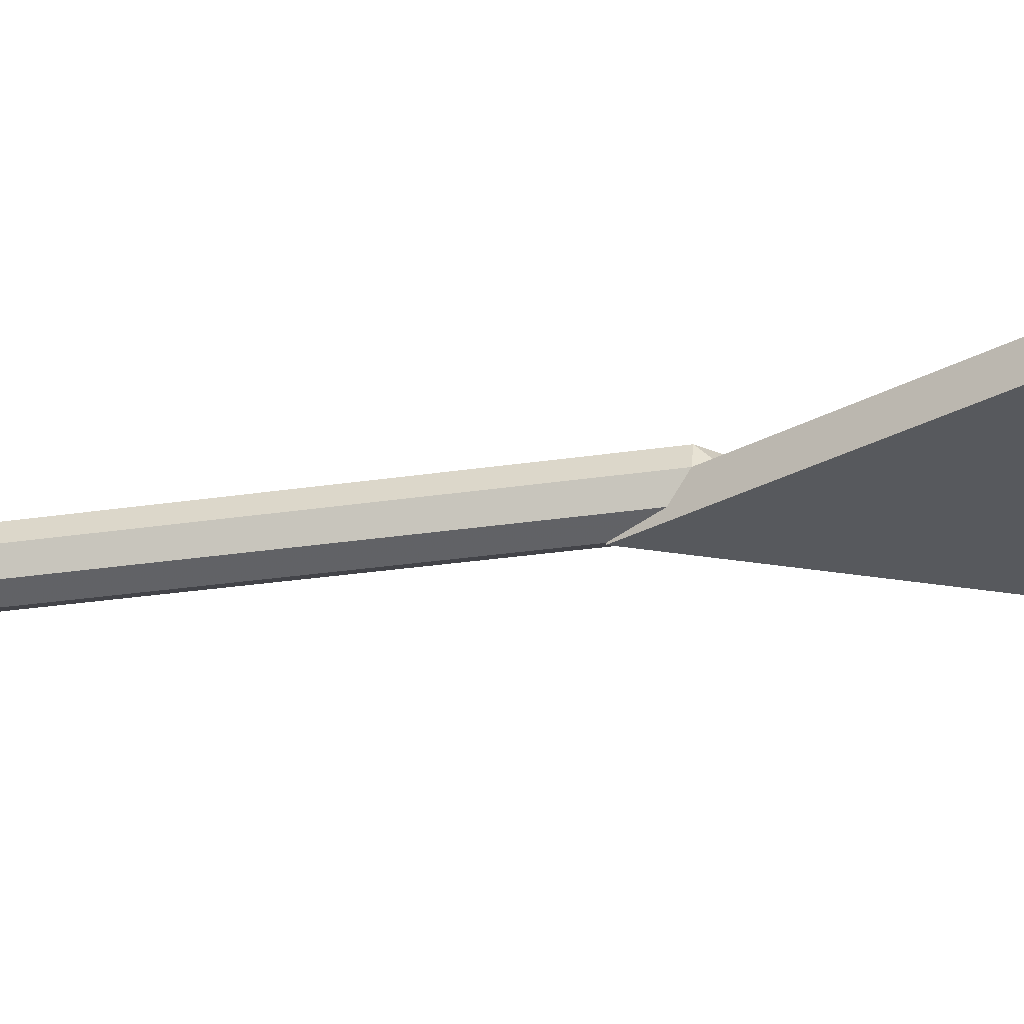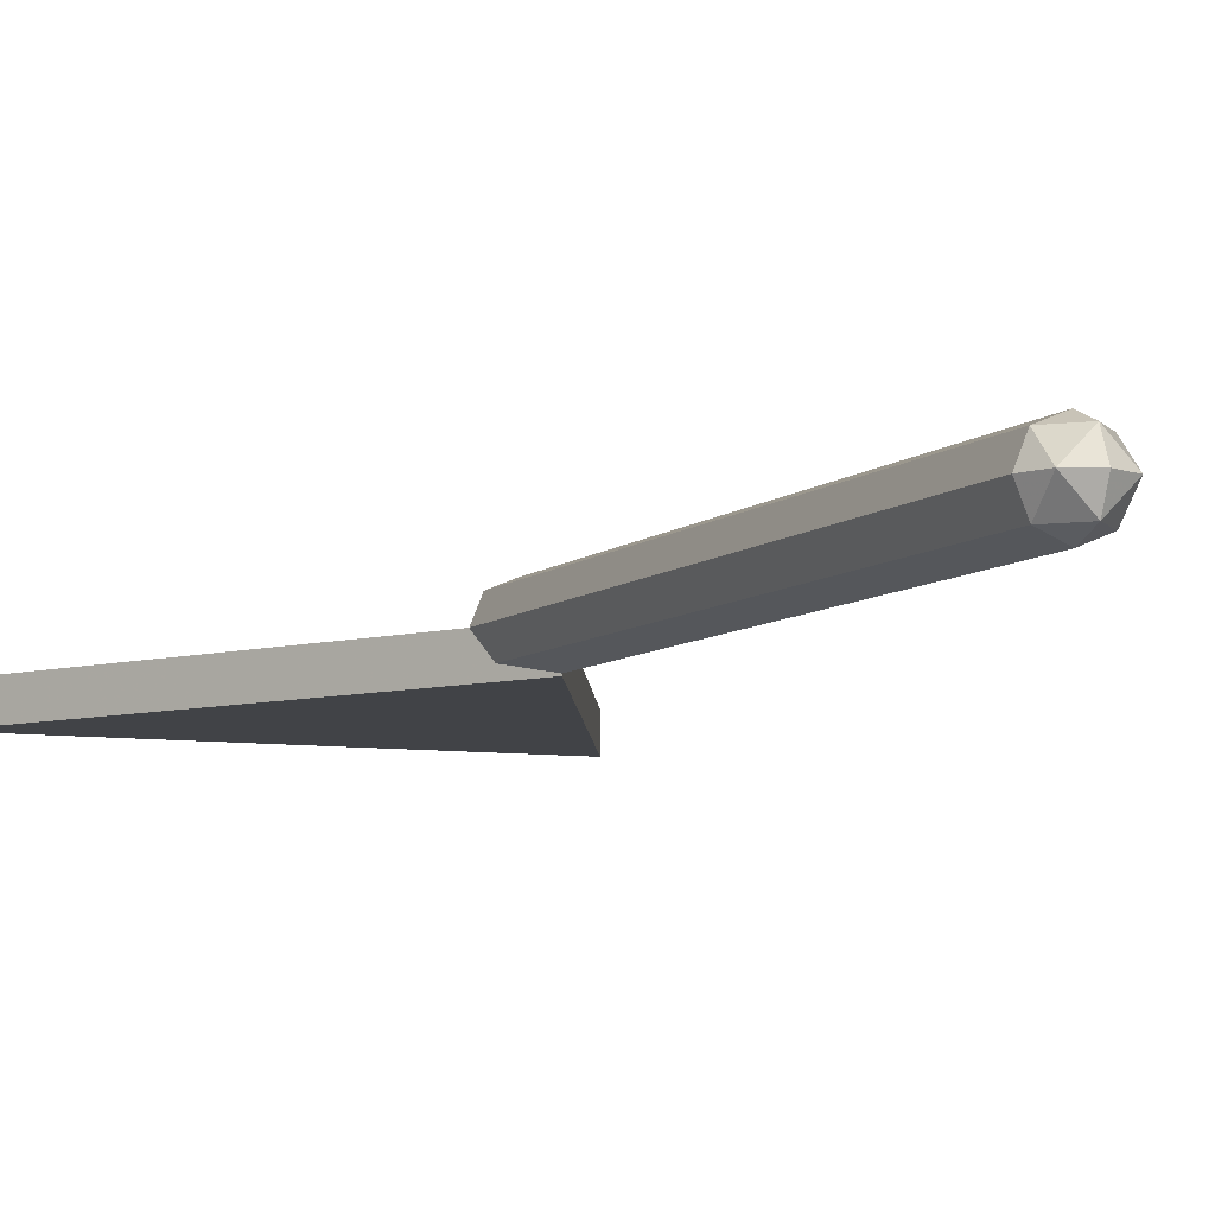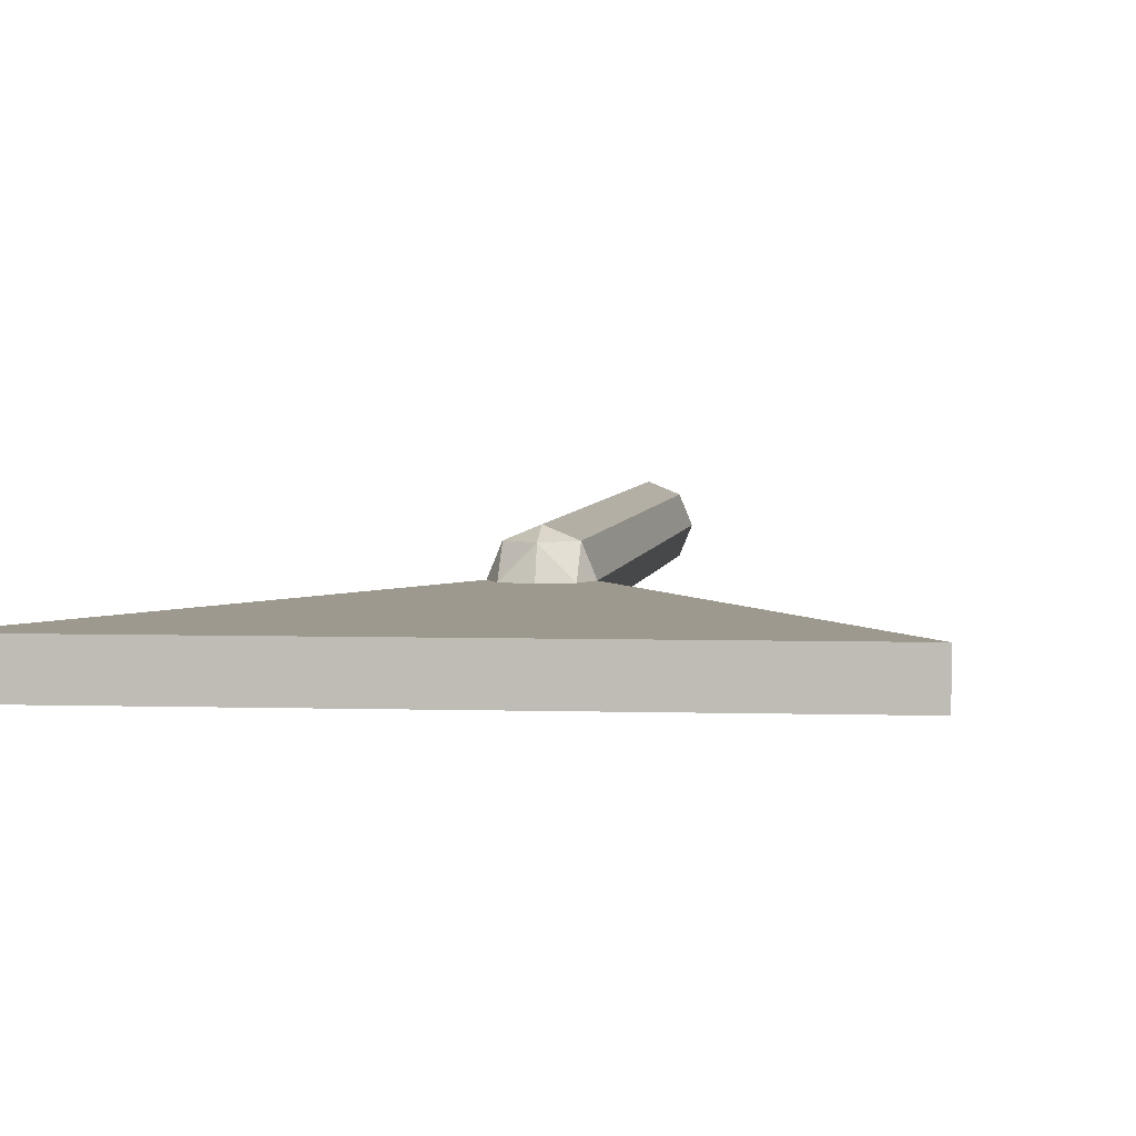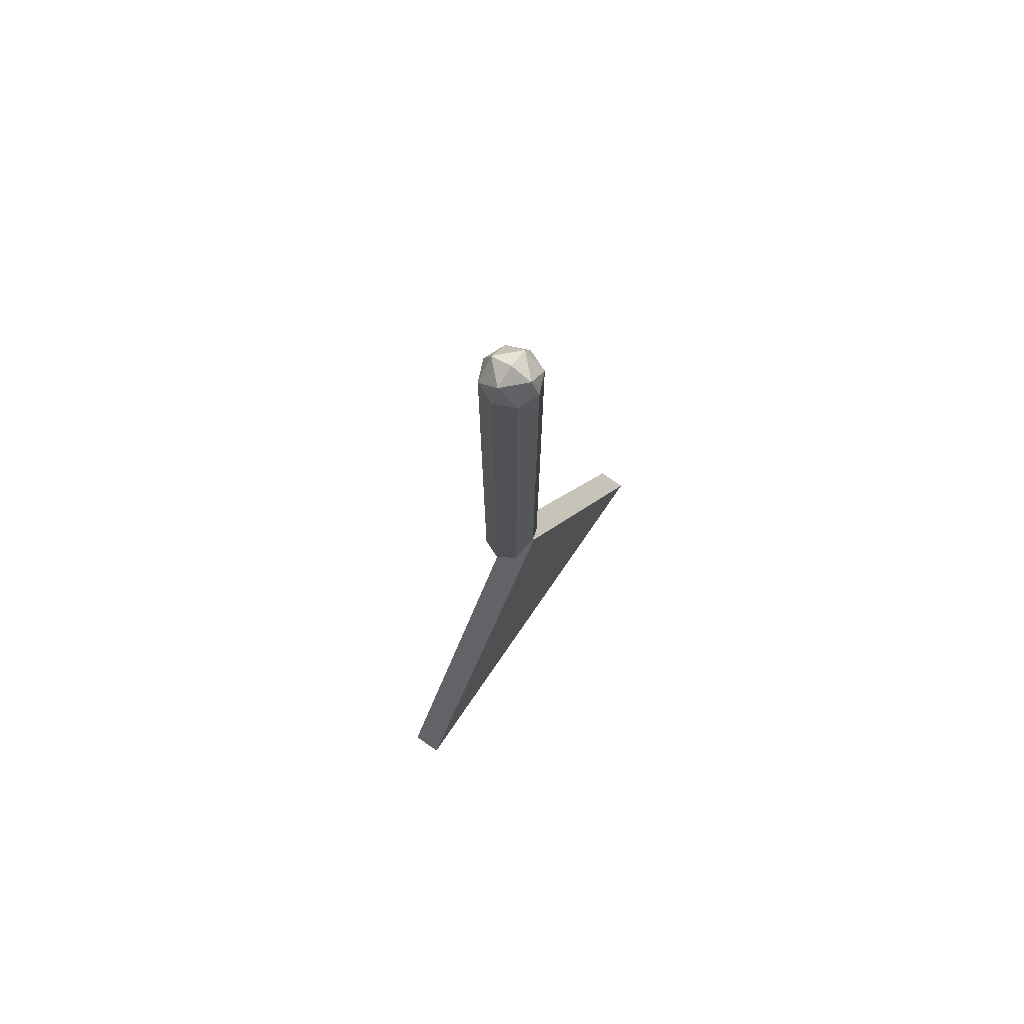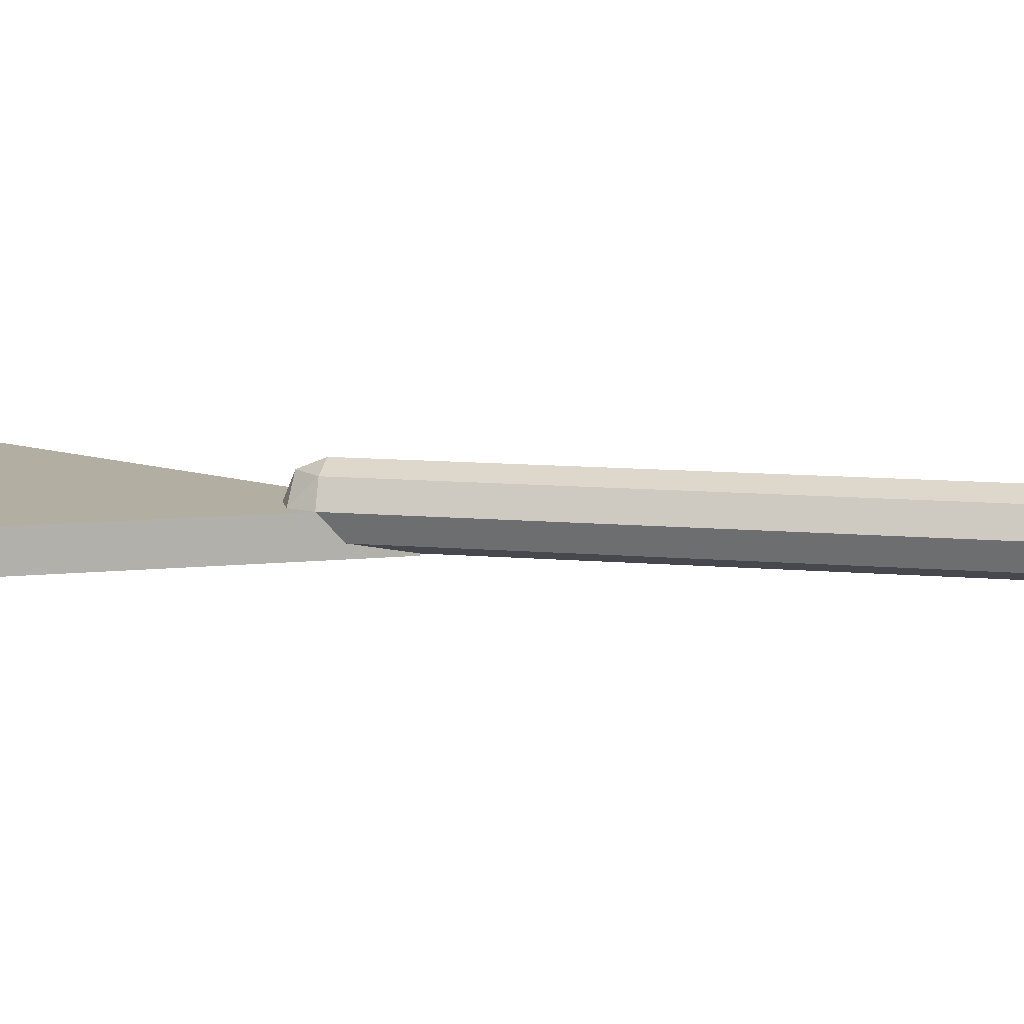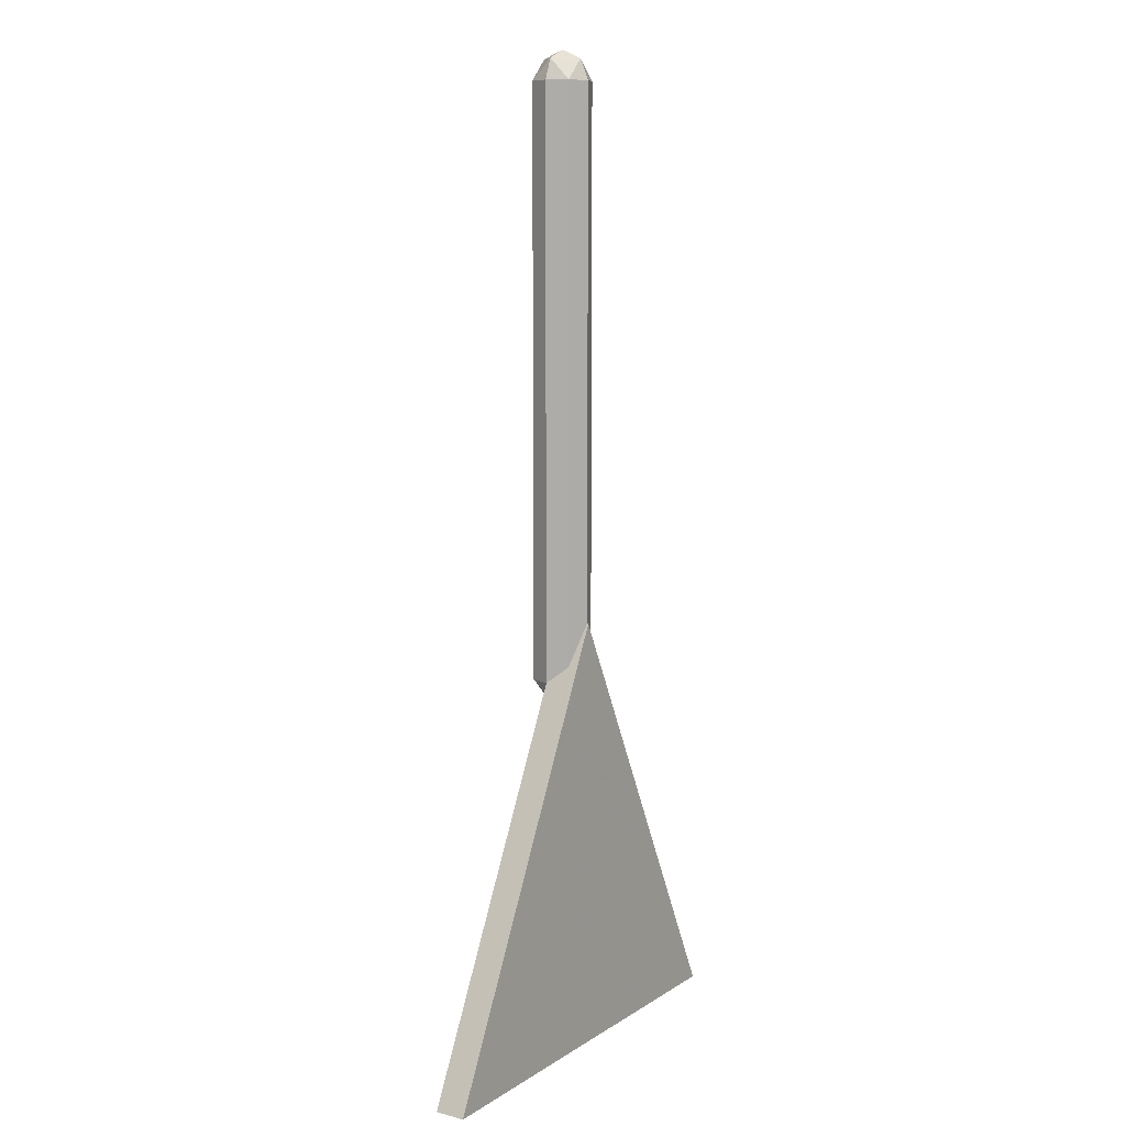
<metadata>
{"format":"obj","ext":"obj","renderer":"f3d","projection":"perspective","resolution":1024,"background":"white","views":[{"elev":-29.2,"azim":-77.4,"up":"+Z"},{"elev":-7.1,"azim":155.7,"up":"+Z"},{"elev":3.5,"azim":6.7,"up":"+Z"},{"elev":75.7,"azim":124.5,"up":"+Y"},{"elev":10.8,"azim":102.4,"up":"+Z"},{"elev":10.1,"azim":123.0,"up":"+Y"}]}
</metadata>
<code>
v -0.75 -3.7 -0.105
v 0.75 -3.7 -0.105
v 0.75 -3.7 0
v -0.75 -3.7 0
v 0 -2.2 -0.105
v 0 -2.2 0
v 0.75 -3.7 0
v 0.75 -3.7 -0.105
v -0.75 -3.7 -0.105
v -0.75 -3.7 0
v 0 -2.2 0
v 0 -2.2 -0.105
v 0.75 -3.7 0
v 0 -2.2 0
v -0.75 -3.7 0
v 0.1 -2.4 0
v 0.07071 -2.471 0
v 0.07071 -2.4 0.07071
v 0 -2.471 0.07071
v 0 -2.4 0.1
v 0.07071 -2.4 0.07071
v 0.07071 -2.471 0
v 0 -2.471 0.07071
v 0.07071 -2.4 0.07071
v 0 -2.5 0
v 0 -2.471 0.07071
v 0.07071 -2.471 0
v -0.1 -2.4 0
v -0.07071 -2.471 0
v -0.07071 -2.4 0.07071
v 0 -2.471 0.07071
v 0 -2.4 0.1
v -0.07071 -2.4 0.07071
v -0.07071 -2.471 0
v 0 -2.471 0.07071
v -0.07071 -2.4 0.07071
v 0 -2.5 0
v 0 -2.471 0.07071
v -0.07071 -2.471 0
v 0.07071 -2.4 0.07071
v 0.1 -2.4 0
v 0.1 -0.4 0
v 0.07071 -0.4 0.07071
v 0 -2.4 0.1
v 0.07071 -2.4 0.07071
v 0.07071 -0.4 0.07071
v 0 -0.4 0.1
v -0.07071 -2.4 0.07071
v 0 -2.4 0.1
v 0 -0.4 0.1
v -0.07071 -0.4 0.07071
v -0.1 -2.4 0
v -0.07071 -2.4 0.07071
v -0.07071 -0.4 0.07071
v -0.1 -0.4 0
v -0.07071 -2.4 -0.07071
v -0.1 -2.4 0
v -0.1 -0.4 0
v -0.07071 -0.4 -0.07071
v 0 -2.4 -0.1
v -0.07071 -2.4 -0.07071
v -0.07071 -0.4 -0.07071
v 0 -0.4 -0.1
v 0.07071 -2.4 -0.07071
v 0 -2.4 -0.1
v 0 -0.4 -0.1
v 0.07071 -0.4 -0.07071
v 0.1 -2.4 0
v 0.07071 -2.4 -0.07071
v 0.07071 -0.4 -0.07071
v 0.1 -0.4 0
v 0.1 -0.4 0
v 0.07071 -0.3293 0
v 0.07071 -0.4 0.07071
v 0 -0.3293 0.07071
v 0 -0.4 0.1
v 0.07071 -0.4 0.07071
v 0.07071 -0.3293 0
v 0 -0.3293 0.07071
v 0.07071 -0.4 0.07071
v 0 -0.3 0
v 0 -0.3293 0.07071
v 0.07071 -0.3293 0
v 0.1 -0.4 0
v 0.07071 -0.3293 0
v 0.07071 -0.4 -0.07071
v 0 -0.3293 -0.07071
v 0 -0.4 -0.1
v 0.07071 -0.4 -0.07071
v 0.07071 -0.3293 0
v 0 -0.3293 -0.07071
v 0.07071 -0.4 -0.07071
v 0 -0.3 0
v 0 -0.3293 -0.07071
v 0.07071 -0.3293 0
v -0.1 -0.4 0
v -0.07071 -0.3293 0
v -0.07071 -0.4 0.07071
v 0 -0.3293 0.07071
v 0 -0.4 0.1
v -0.07071 -0.4 0.07071
v -0.07071 -0.3293 0
v 0 -0.3293 0.07071
v -0.07071 -0.4 0.07071
v 0 -0.3 0
v 0 -0.3293 0.07071
v -0.07071 -0.3293 0
v -0.1 -0.4 0
v -0.07071 -0.3293 0
v -0.07071 -0.4 -0.07071
v 0 -0.3293 -0.07071
v 0 -0.4 -0.1
v -0.07071 -0.4 -0.07071
v -0.07071 -0.3293 0
v 0 -0.3293 -0.07071
v -0.07071 -0.4 -0.07071
v 0 -0.3 0
v 0 -0.3293 -0.07071
v -0.07071 -0.3293 0
v 0.75 -3.7 -0.105
v -0.75 -3.7 -0.105
v 0 -2.2 -0.105
g mesh7637482
f 1 2 3
f 3 4 1
g mesh7637484
f 5 6 7
f 7 8 5
g mesh7637486
f 9 10 11
f 11 12 9
f 13 14 15
g mesh7637492
f 16 18 17
f 19 21 20
f 22 24 23
f 25 27 26
g mesh7637494
f 28 29 30
f 31 32 33
f 34 35 36
f 37 38 39
g mesh7637497
f 40 41 42
f 42 43 40
f 44 45 46
f 46 47 44
f 48 49 50
f 50 51 48
f 52 53 54
f 54 55 52
f 56 57 58
f 58 59 56
f 60 61 62
f 62 63 60
f 64 65 66
f 66 67 64
f 68 69 70
f 70 71 68
g mesh7637500
f 72 73 74
f 75 76 77
f 78 79 80
f 81 82 83
g mesh7637502
f 84 86 85
f 87 89 88
f 90 92 91
f 93 95 94
g mesh7637504
f 96 98 97
f 99 101 100
f 102 104 103
f 105 107 106
g mesh7637506
f 108 109 110
f 111 112 113
f 114 115 116
f 117 118 119
f 120 121 122

</code>
